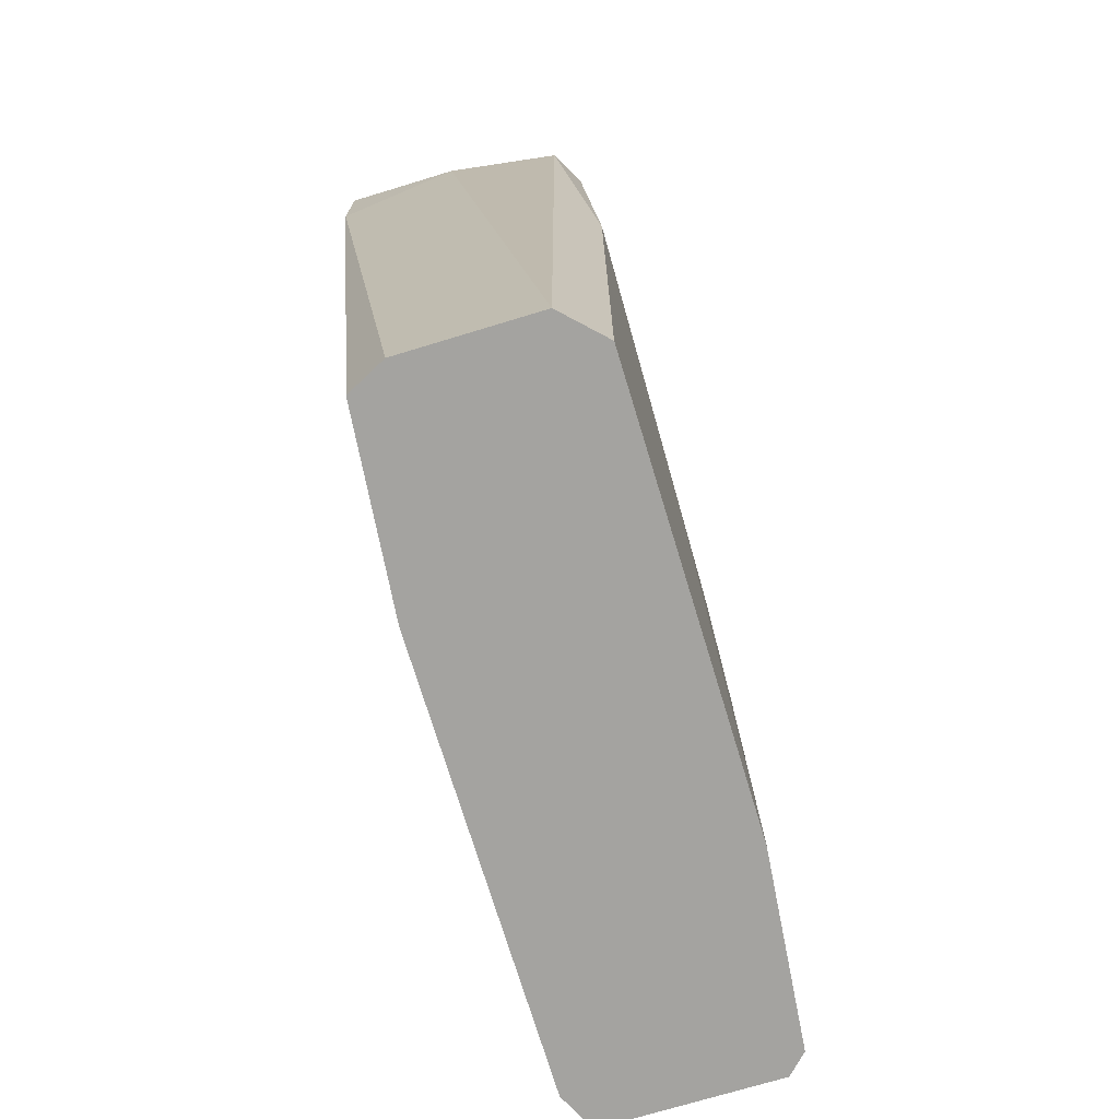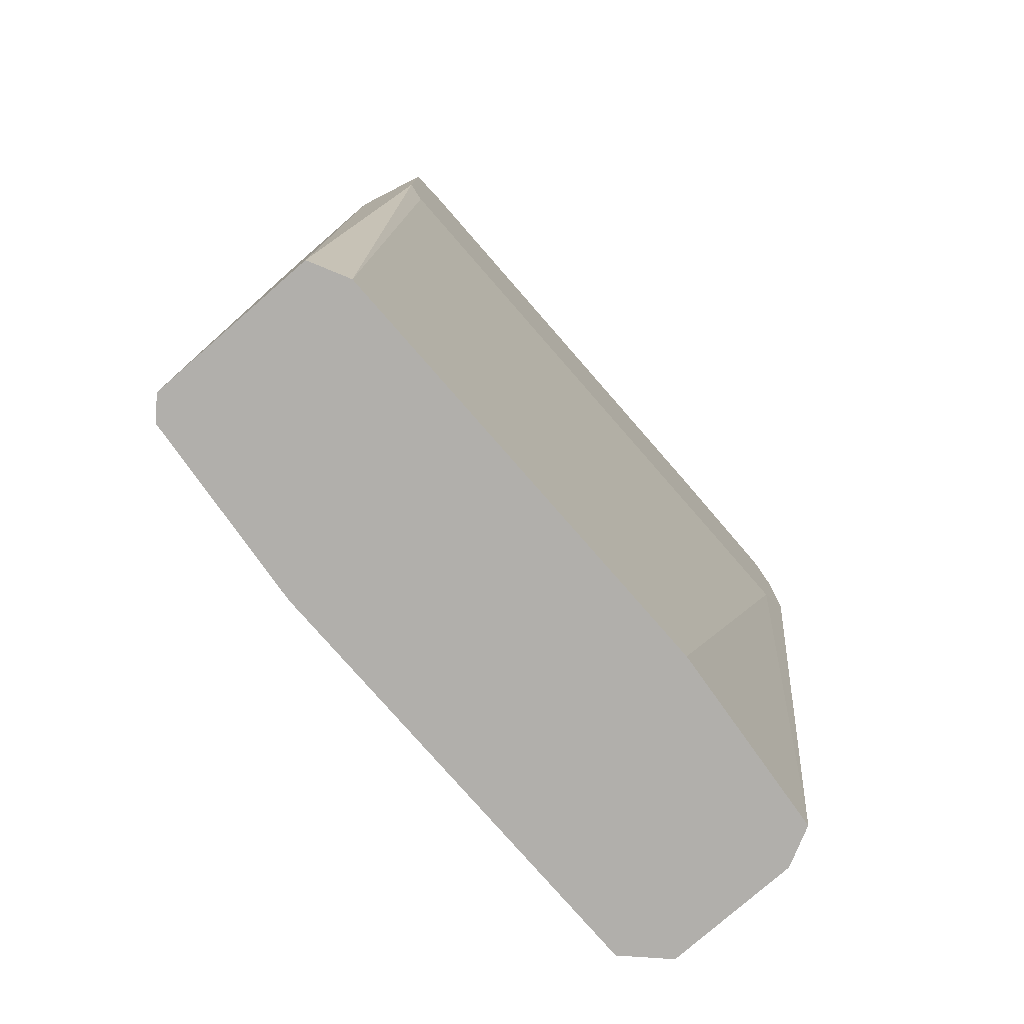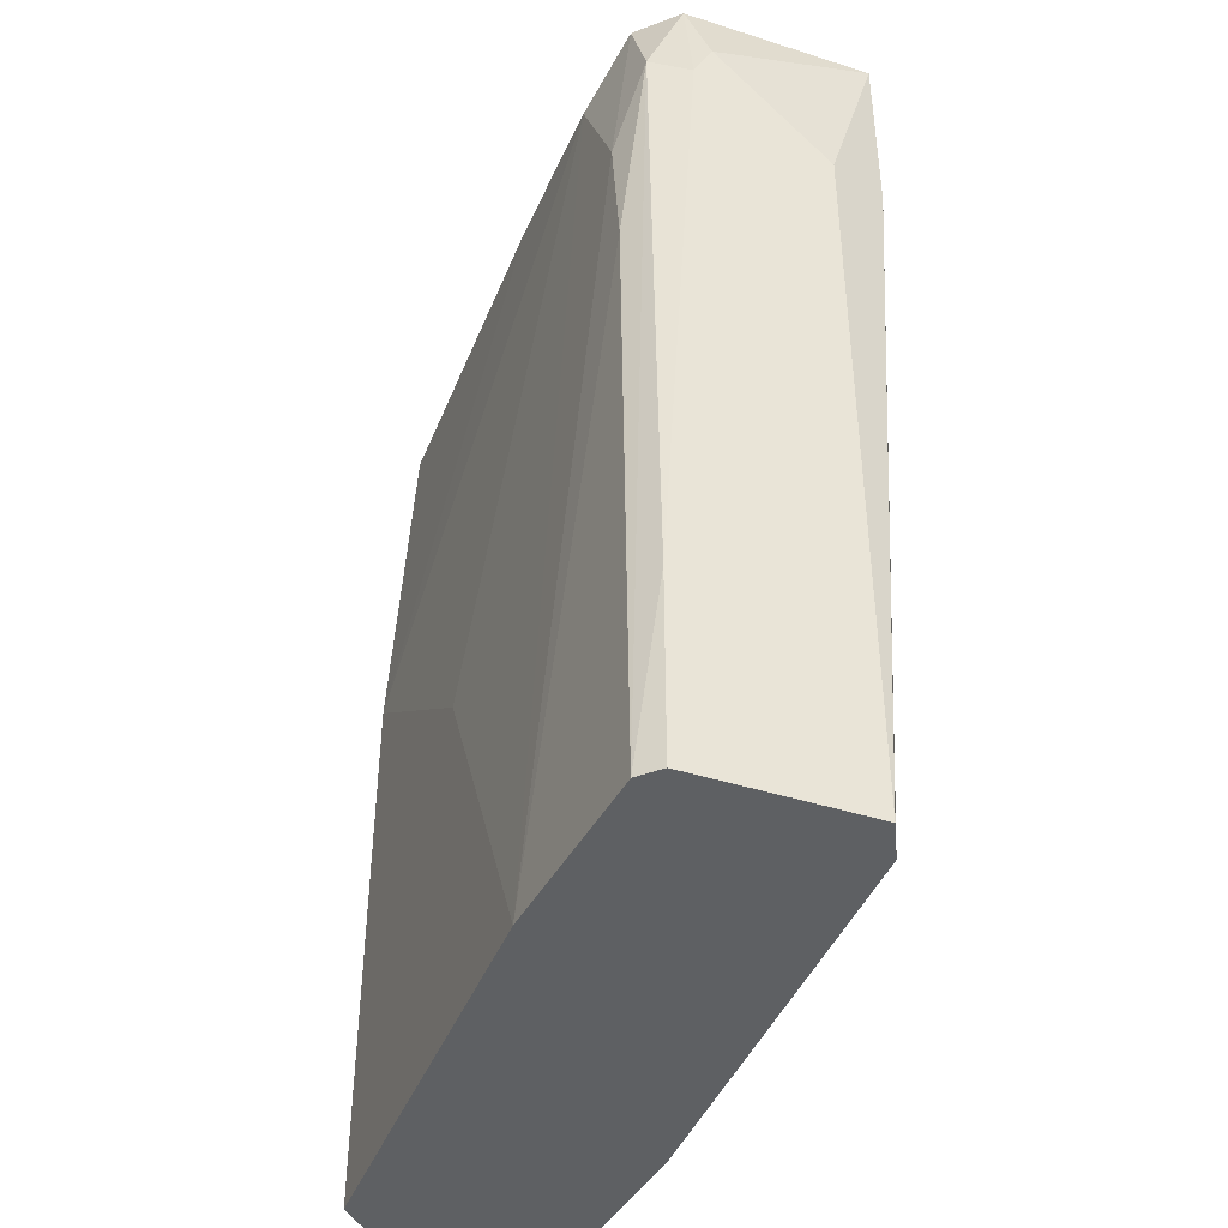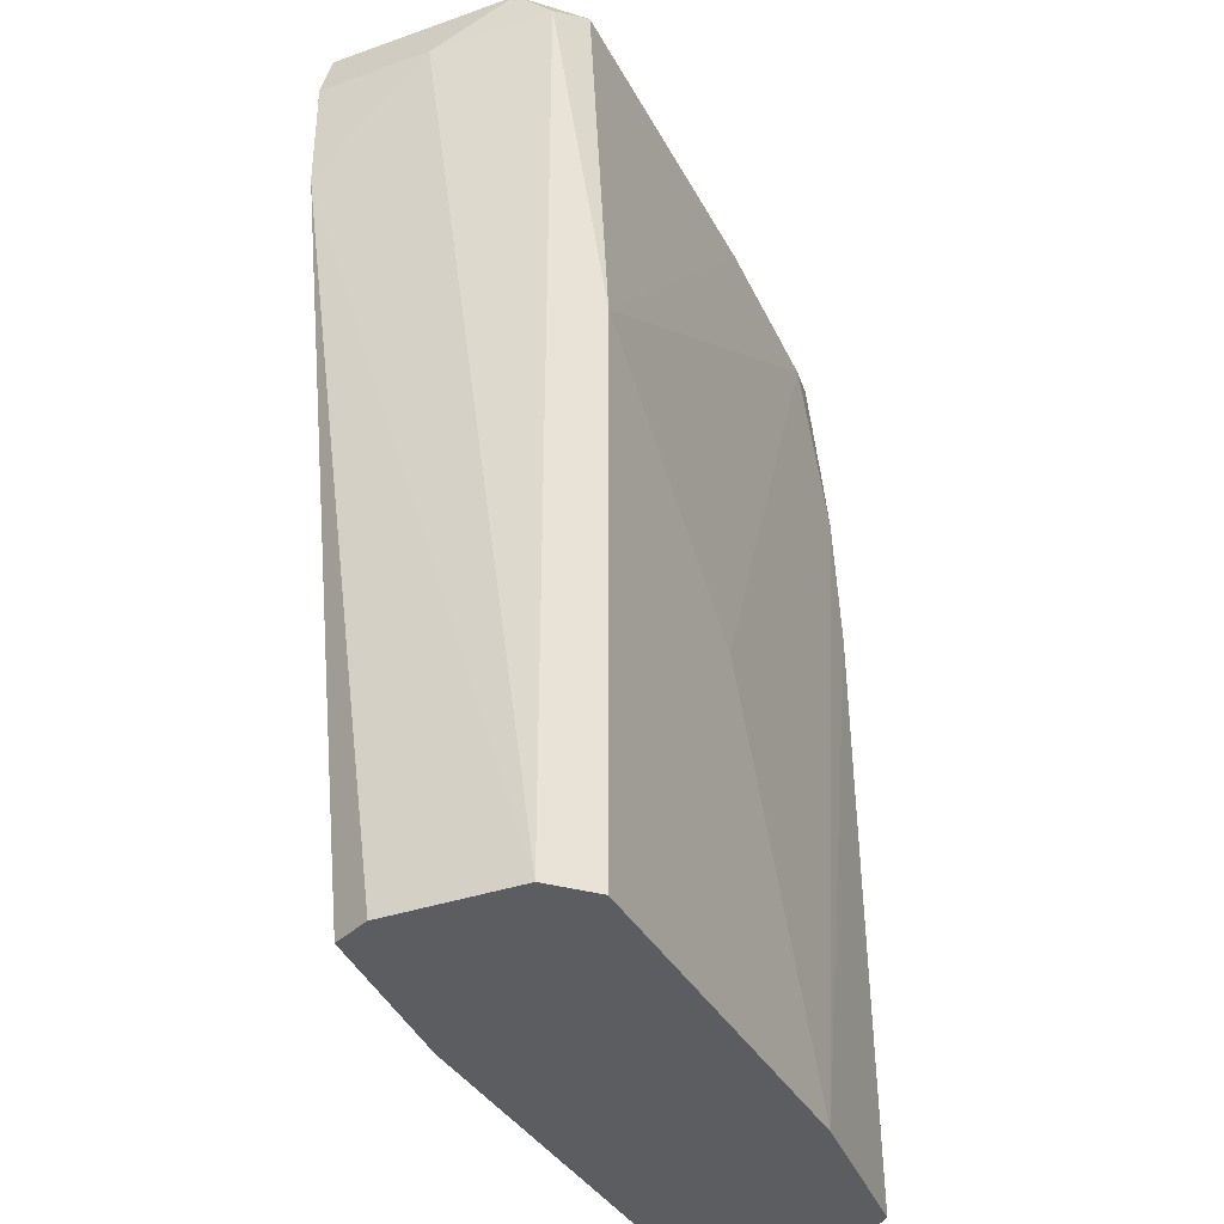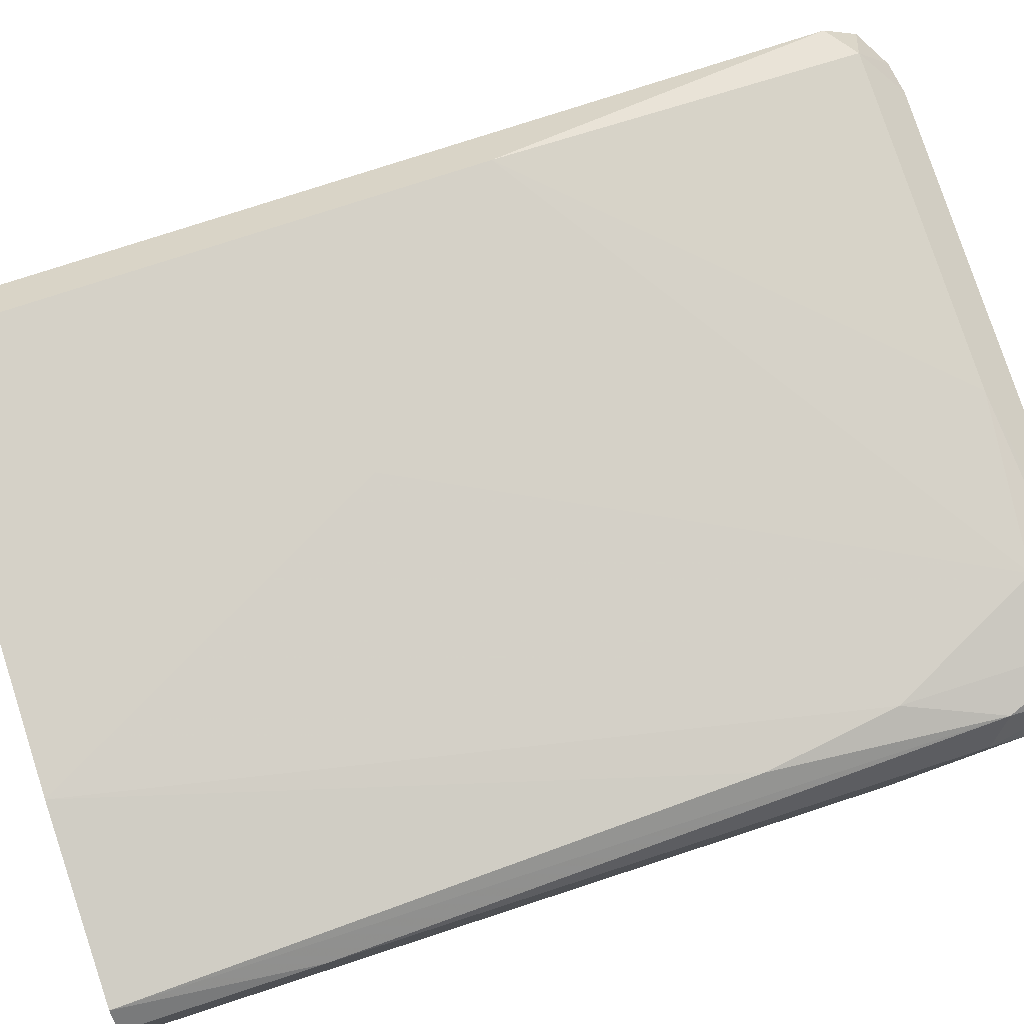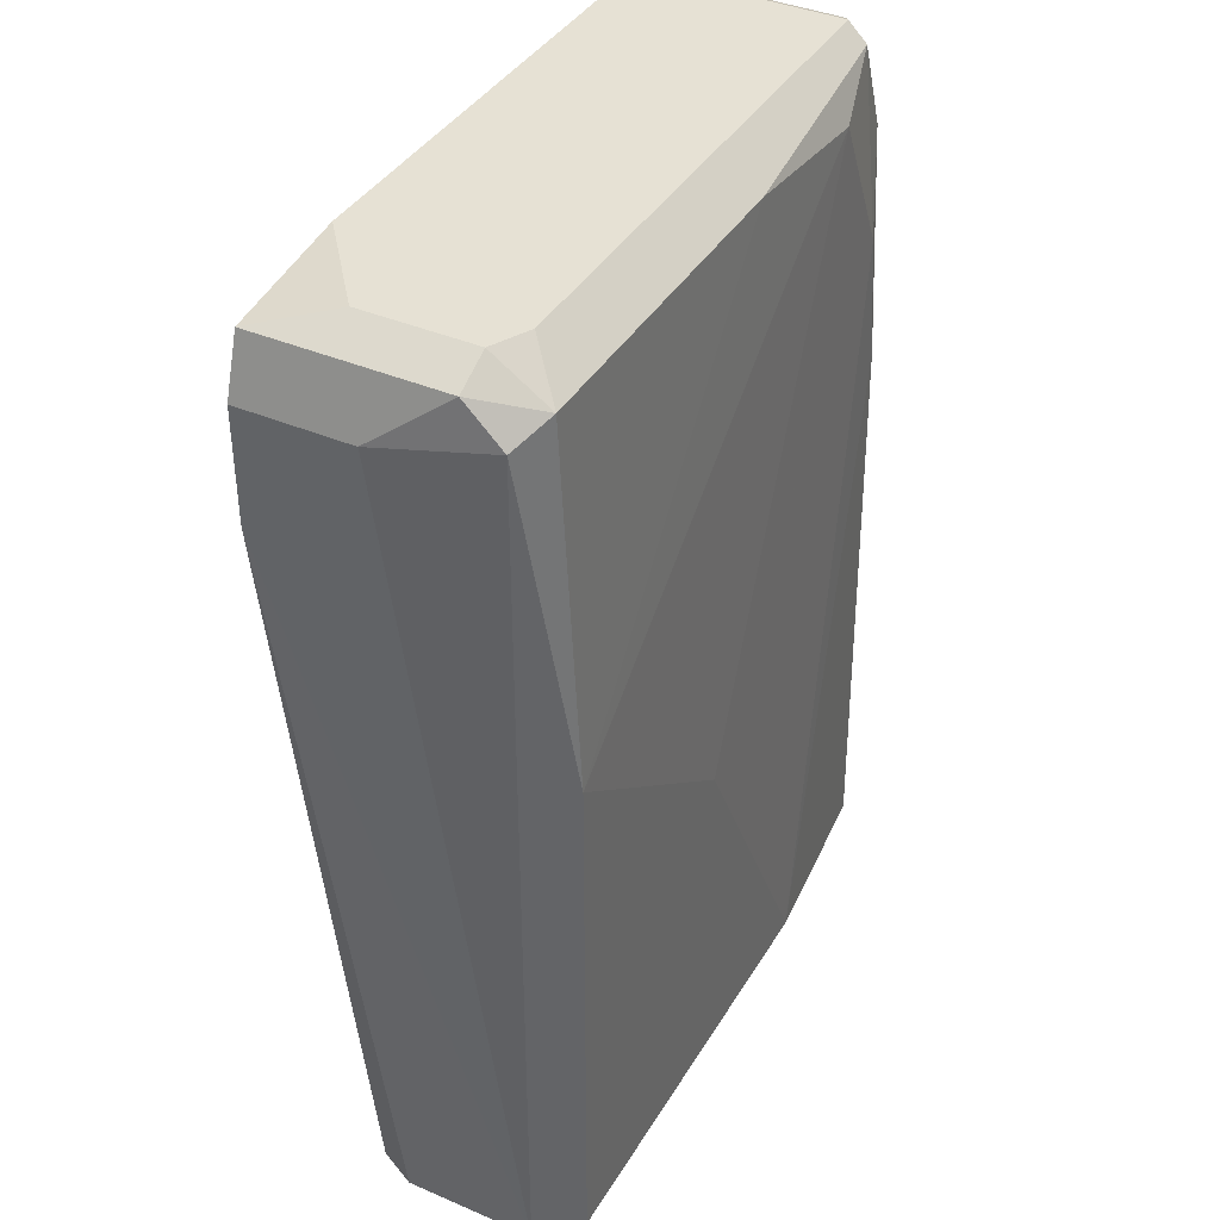
<metadata>
{"format":"obj","ext":"obj","renderer":"f3d","projection":"perspective","resolution":1024,"background":"white","views":[{"elev":-72.9,"azim":106.9,"up":"+Z"},{"elev":-78.3,"azim":-48.9,"up":"+Z"},{"elev":-42.6,"azim":-110.8,"up":"+Z"},{"elev":-35.6,"azim":114.8,"up":"+Z"},{"elev":78.8,"azim":-108.0,"up":"+Y"},{"elev":39.3,"azim":118.1,"up":"+Z"}]}
</metadata>
<code>
v 0.01631 0.02037 0.05673
v 0.01631 0.01421 0.05673
v 0.01631 0.02344 0.05468
v 0.01631 0.02447 0.005449
v 0.01631 0.02447 0.03519
v 0.01119 0.01011 0.05673
v -0.00727 0.02447 0.005449
v 0.01939 0.01011 0.05263
v 0.01939 0.01011 0.04647
v 0.01939 0.01626 0.05263
v 0.01837 0.02037 0.0557
v 0.01837 0.01011 0.0557
v 0.01837 0.02241 0.05365
v 0.01837 0.02241 0.005449
v 0.01837 0.01524 0.005449
v 0.01734 0.01011 0.04339
v 0.01734 0.01319 0.005449
v 0.01426 0.02139 0.05673
v -0.0165 0.01216 0.005449
v -0.0165 0.01011 0.04339
v -0.0165 0.02344 0.03827
v 0.00708 0.01216 0.005449
v -0.01137 0.02344 0.05365
v 0.002979 0.02447 0.02495
v -0.01548 0.02139 0.05673
v -0.01548 0.01011 0.05673
v -0.01548 0.02241 0.0557
v -0.01548 0.02344 0.04545
v -0.002143 0.02344 0.05468
v -0.01753 0.02037 0.0557
v -0.01753 0.01011 0.04545
v -0.01753 0.01011 0.0557
v -0.01753 0.02241 0.05058
v -0.01753 0.02344 0.005449
v -0.01855 0.02037 0.04954
v -0.01855 0.01934 0.0516
v -0.01855 0.02241 0.01571
v -0.01855 0.02241 0.005449
v -0.01855 0.01319 0.04545
v -0.01855 0.01319 0.005449
f 33 37 35
f 4 19 34
f 19 4 17
f 12 32 16
f 34 19 40
f 13 10 14
f 4 13 14
f 17 4 14
f 19 17 22
f 16 19 22
f 17 16 22
f 19 16 20
f 16 32 20
f 16 17 9
f 12 16 9
f 14 10 9
f 4 34 7
f 24 4 7
f 23 24 7
f 32 12 26
f 25 32 26
f 1 25 26
f 13 4 5
f 3 13 5
f 4 24 5
f 24 23 5
f 7 34 21
f 40 36 38
f 34 40 38
f 21 34 33
f 17 14 15
f 9 17 15
f 14 9 15
f 26 12 6
f 1 26 6
f 32 36 39
f 36 40 39
f 40 32 39
f 36 32 30
f 32 25 30
f 10 13 11
f 12 10 11
f 13 3 11
f 1 12 11
f 3 1 11
f 40 19 31
f 32 40 31
f 19 20 31
f 20 32 31
f 30 25 27
f 33 30 27
f 3 25 18
f 25 1 18
f 1 3 18
f 23 7 28
f 7 21 28
f 21 33 28
f 27 23 28
f 33 27 28
f 38 36 37
f 34 38 37
f 33 34 37
f 25 3 29
f 3 5 29
f 5 23 29
f 23 27 29
f 27 25 29
f 10 12 8
f 9 10 8
f 12 9 8
f 12 1 2
f 6 12 2
f 1 6 2
f 36 30 35
f 30 33 35
f 37 36 35

</code>
